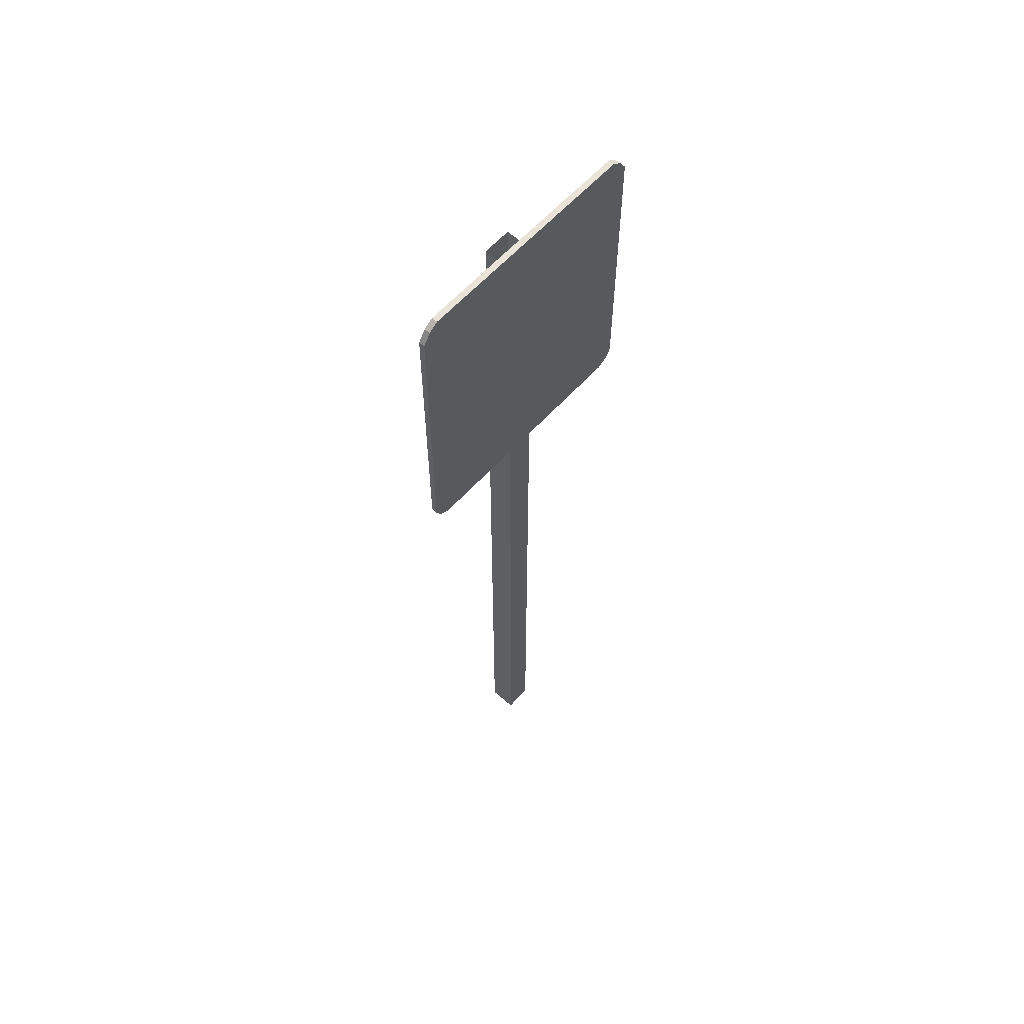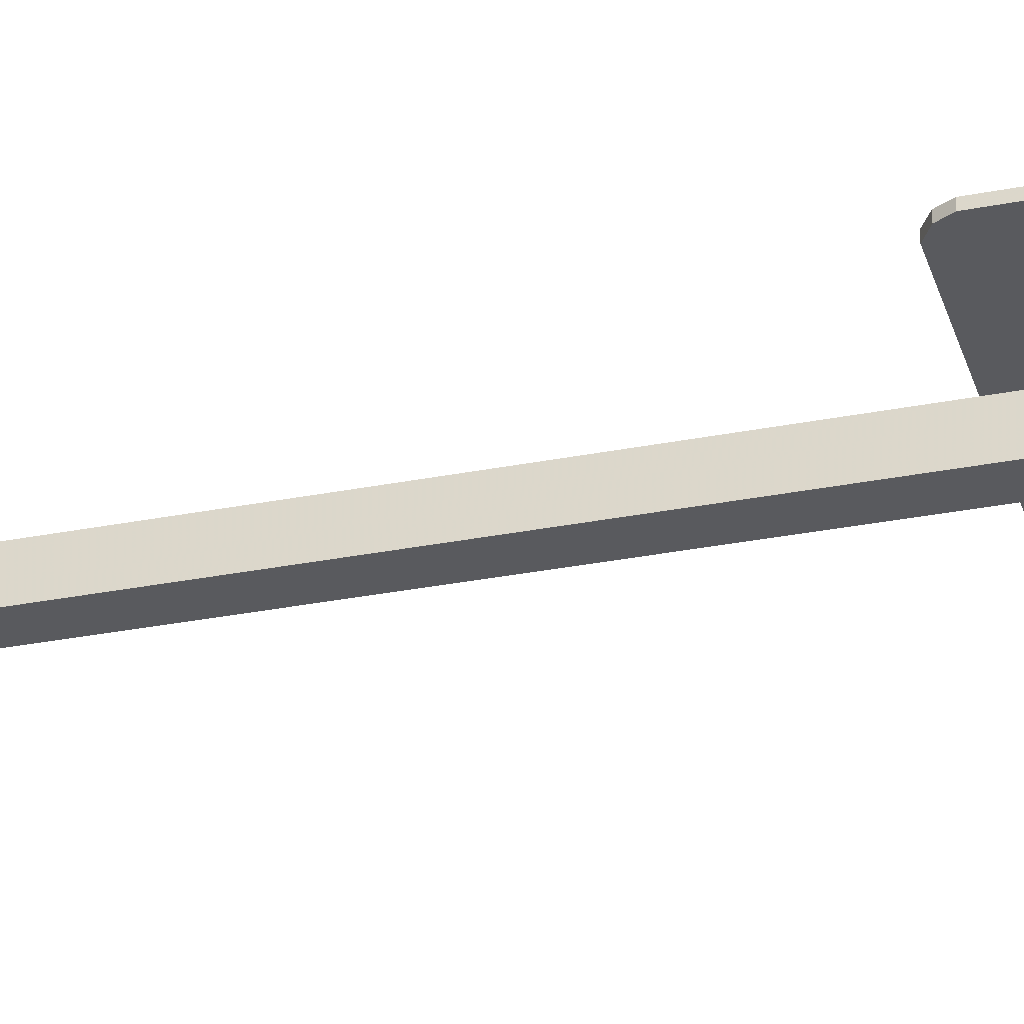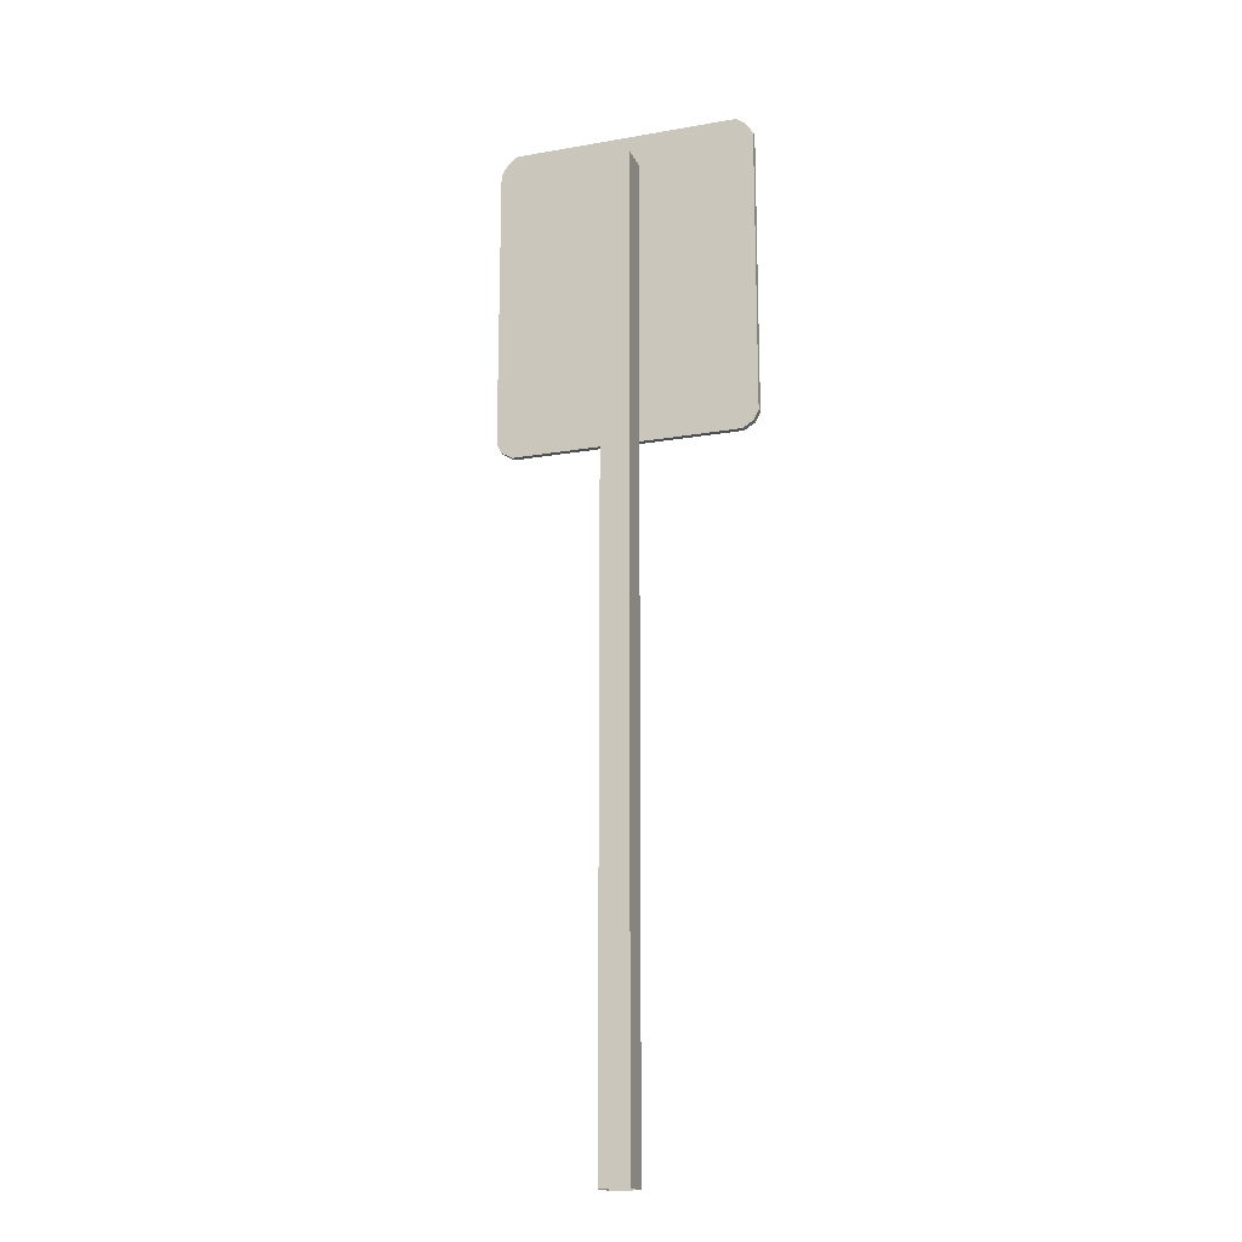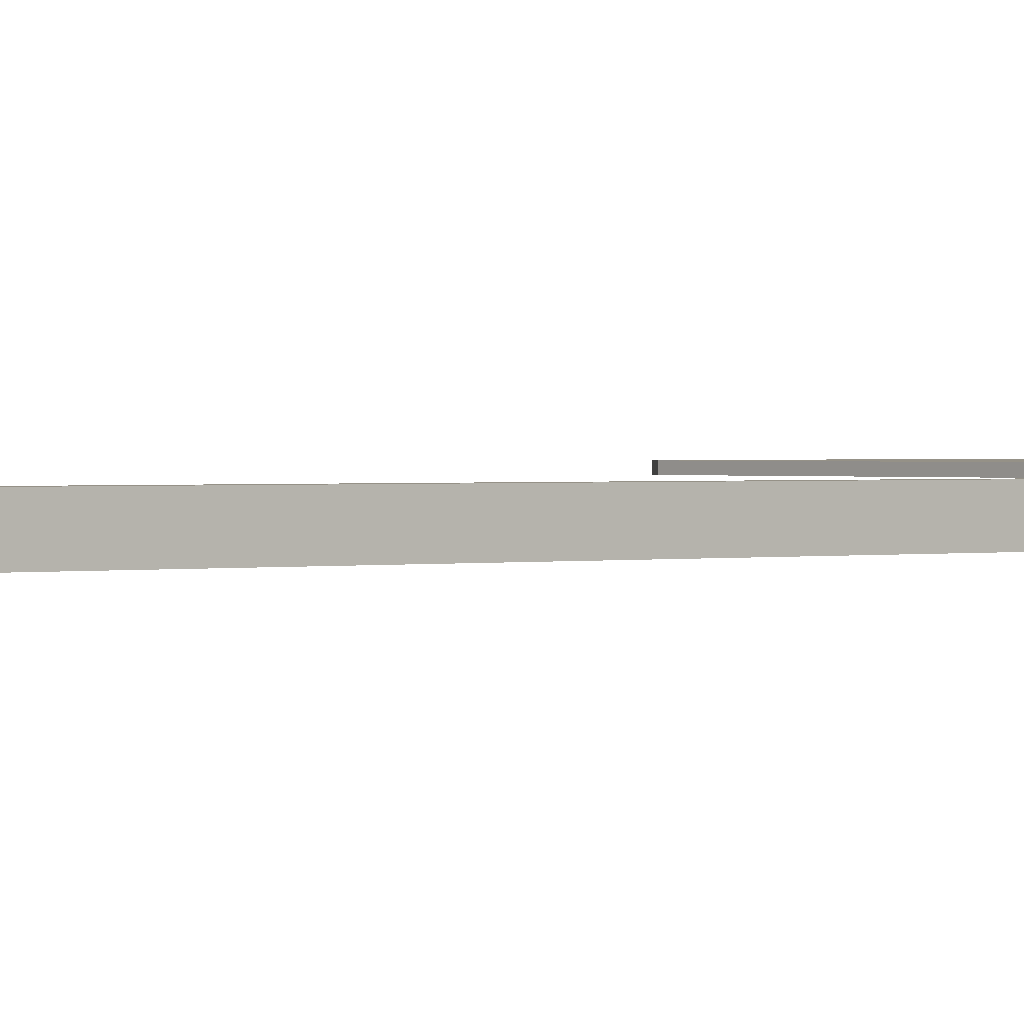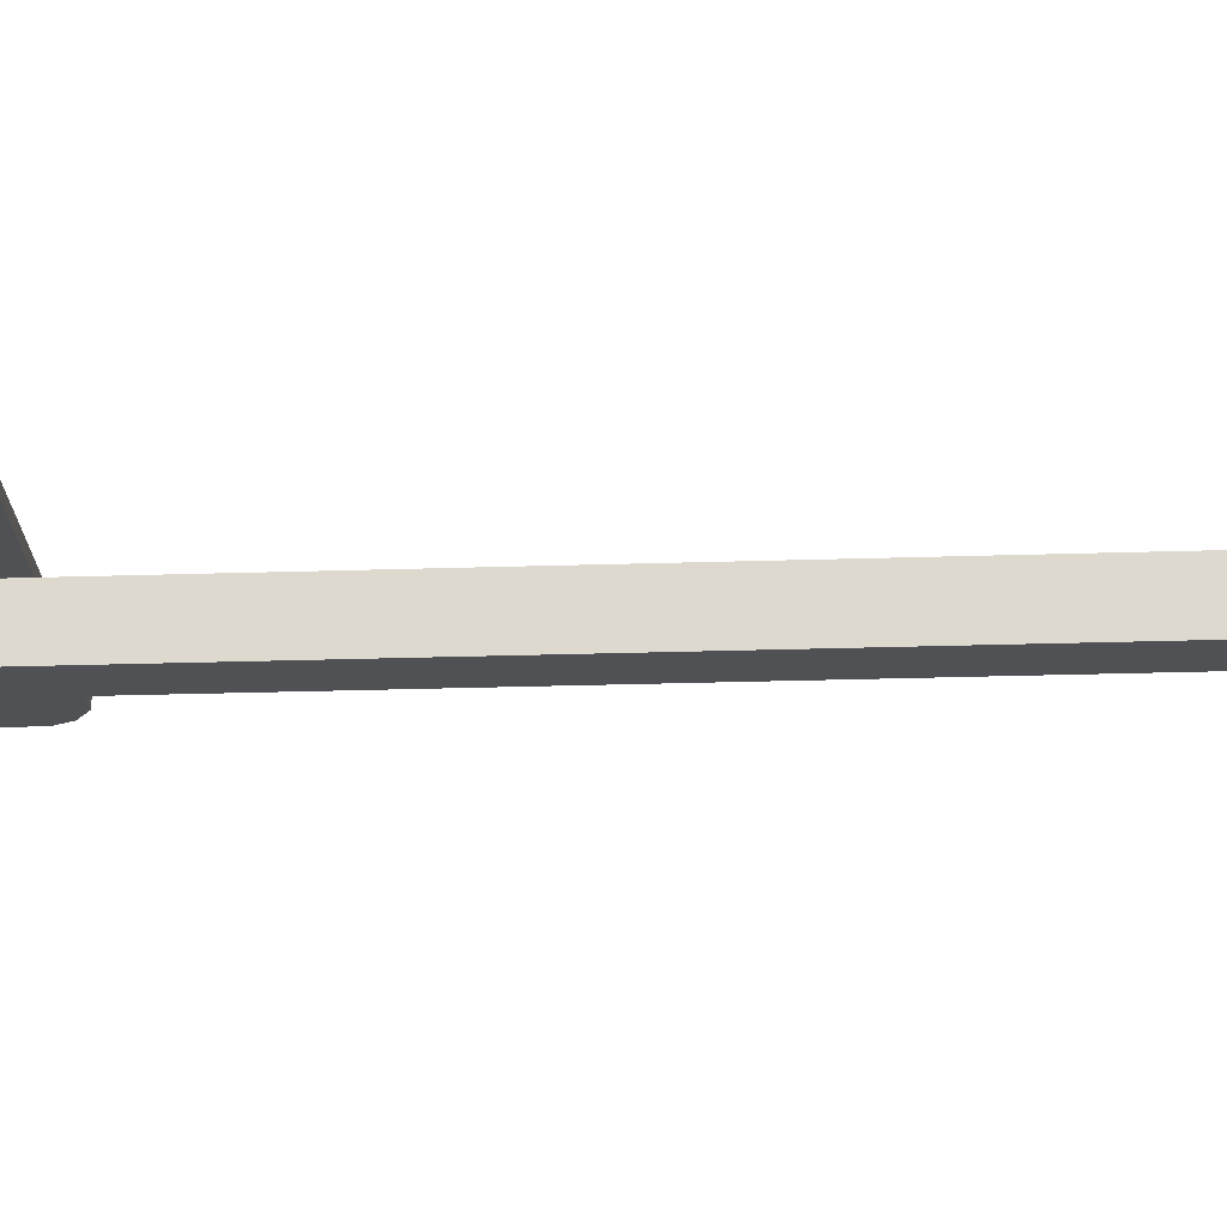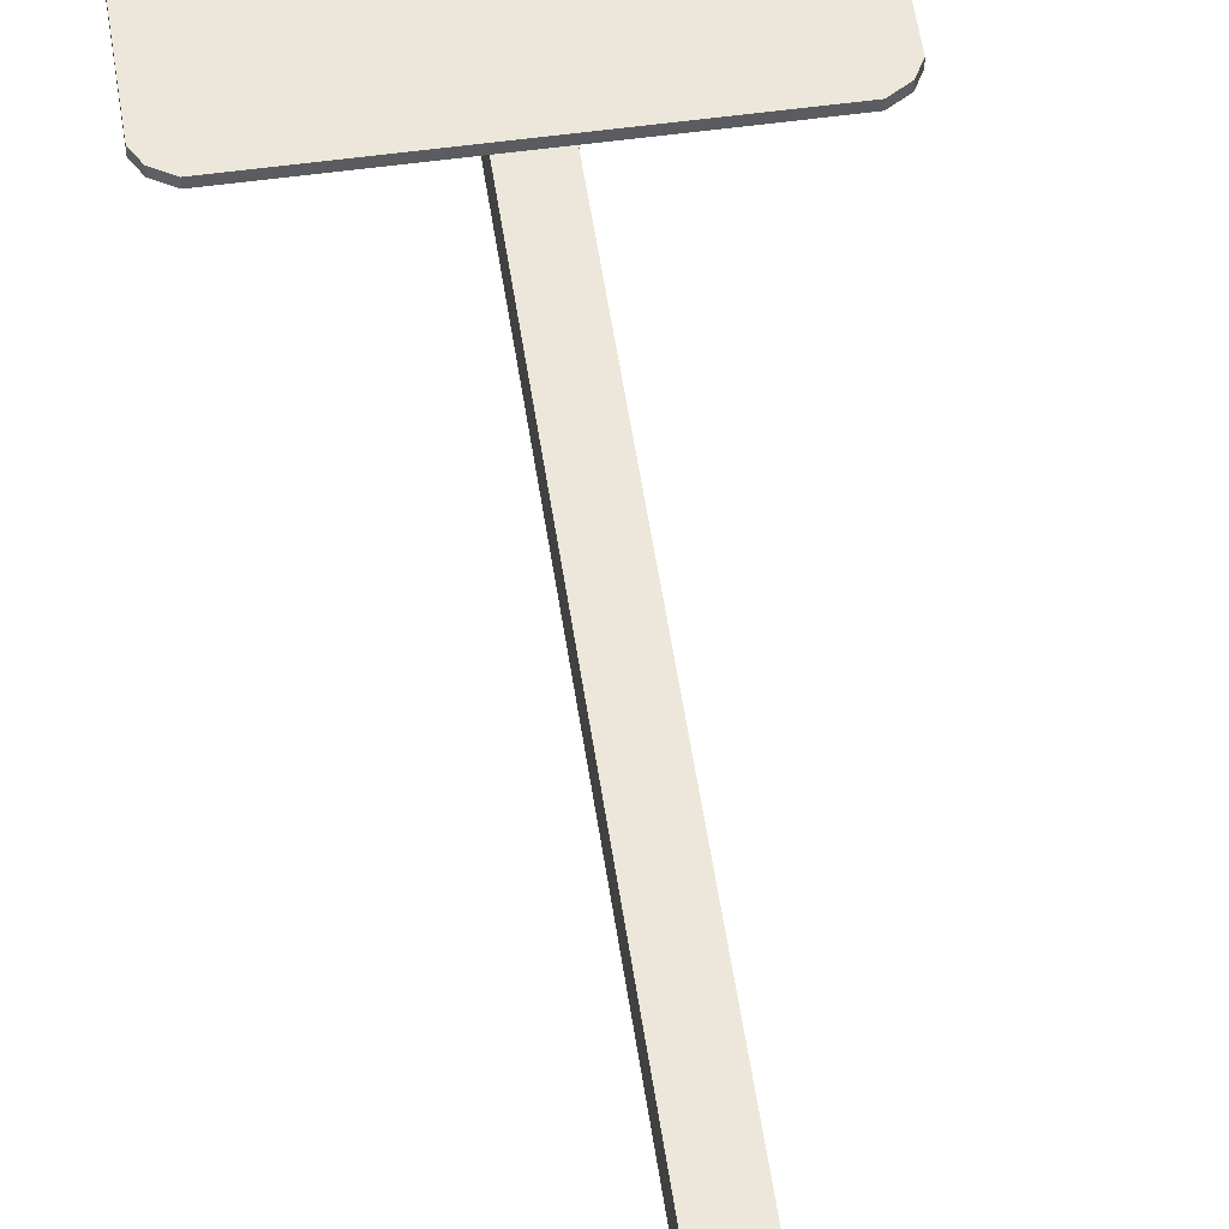
<metadata>
{"format":"obj","ext":"obj","renderer":"f3d","projection":"perspective","resolution":1024,"background":"white","views":[{"elev":61.0,"azim":-47.9,"up":"+Y"},{"elev":-31.3,"azim":105.7,"up":"+Z"},{"elev":-17.6,"azim":-161.1,"up":"+Y"},{"elev":0.8,"azim":48.9,"up":"+Z"},{"elev":-19.9,"azim":-86.2,"up":"+Z"},{"elev":53.7,"azim":-8.3,"up":"+Z"}]}
</metadata>
<code>
v 0.1068 0.07406 -0.1068
v 0.1068 0.07406 0.1068
v -0.1068 0.07406 0.1068
v -0.1068 0.07406 -0.1068
v 0.1068 7.231 -0.1068
v 0.1068 7.231 0.1068
v -0.1068 7.231 0.1068
v -0.1068 7.231 -0.1068
v 0.9045 7.423 0.1171
v 0.9221 5.138 0.1171
v -0.9221 5.138 0.1171
v -0.9045 7.423 0.1171
v 0.9045 7.423 0.1606
v 0.9221 5.138 0.1606
v -0.9221 5.138 0.1606
v -0.9045 7.423 0.1606
v 0 5.089 0.1171
v 0.96 6.292 0.1171
v 0 7.471 0.1171
v -0.96 6.292 0.1171
v 0.96 6.292 0.1606
v -0 5.089 0.1606
v -0.96 6.292 0.1606
v 0 7.471 0.1606
v 0.9221 5.138 0.1388
v 0.9045 7.423 0.1388
v -0.9221 5.138 0.1388
v -0.9045 7.423 0.1388
v 0 6.292 0.1171
v 0 6.292 0.1606
v 0.96 6.292 0.1388
v -0 5.089 0.1388
v -0.96 6.292 0.1388
v 0 7.471 0.1388
v 0.842 5.089 0.1171
v -0.842 5.089 0.1171
v 0.96 7.338 0.1171
v 0.96 5.207 0.1171
v 0.836 7.471 0.1171
v -0.836 7.471 0.1171
v -0.96 5.207 0.1171
v -0.96 7.338 0.1171
v 0.96 7.338 0.1606
v 0.96 5.207 0.1606
v 0.842 5.089 0.1606
v -0.842 5.089 0.1606
v -0.96 5.207 0.1606
v -0.96 7.338 0.1606
v 0.836 7.471 0.1606
v -0.836 7.471 0.1606
v 0.9221 5.138 0.1279
v 0.9221 5.138 0.1497
v 0.9045 7.423 0.1279
v 0.9045 7.423 0.1497
v -0.9221 5.138 0.1279
v -0.9221 5.138 0.1497
v -0.9045 7.423 0.1279
v -0.9045 7.423 0.1497
v 0 6.894 0.1171
v -0.48 6.292 0.1171
v 0 5.691 0.1171
v 0.48 6.292 0.1171
v -0.48 6.292 0.1606
v 0 6.894 0.1606
v 0.48 6.292 0.1606
v -0 5.691 0.1606
v 0.96 6.292 0.1497
v 0.96 7.338 0.1388
v 0.96 6.292 0.1279
v 0.96 5.207 0.1388
v -0 5.089 0.1497
v 0.842 5.089 0.1388
v -0 5.089 0.1279
v -0.842 5.089 0.1388
v -0.96 6.292 0.1497
v -0.96 5.207 0.1388
v -0.96 6.292 0.1279
v -0.96 7.338 0.1388
v 0 7.471 0.1497
v -0.836 7.471 0.1388
v 0 7.471 0.1279
v 0.836 7.471 0.1388
v -0.48 6.894 0.1171
v -0.48 5.691 0.1171
v 0.48 6.894 0.1171
v 0.48 5.691 0.1171
v -0.48 6.894 0.1606
v 0.48 6.894 0.1606
v -0.48 5.691 0.1606
v 0.48 5.691 0.1606
v 0.96 7.338 0.1497
v 0.96 7.338 0.1279
v 0.96 5.207 0.1497
v 0.96 5.207 0.1279
v 0.842 5.089 0.1497
v 0.842 5.089 0.1279
v -0.842 5.089 0.1497
v -0.842 5.089 0.1279
v -0.96 5.207 0.1497
v -0.96 5.207 0.1279
v -0.96 7.338 0.1497
v -0.96 7.338 0.1279
v -0.836 7.471 0.1497
v -0.836 7.471 0.1279
v 0.836 7.471 0.1497
v 0.836 7.471 0.1279
f 1 5 6 2
f 2 6 7 3
f 3 7 8 4
f 5 1 4 8
f 42 12 40 83
f 20 42 83 60
f 83 40 19 59
f 60 83 59 29
f 41 20 60 84
f 11 41 84 36
f 84 60 29 61
f 36 84 61 17
f 59 19 39 85
f 29 59 85 62
f 85 39 9 37
f 62 85 37 18
f 61 29 62 86
f 17 61 86 35
f 86 62 18 38
f 35 86 38 10
f 50 16 48 87
f 24 50 87 64
f 87 48 23 63
f 64 87 63 30
f 49 24 64 88
f 13 49 88 43
f 88 64 30 65
f 43 88 65 21
f 63 23 47 89
f 30 63 89 66
f 89 47 15 46
f 66 89 46 22
f 65 30 66 90
f 21 65 90 44
f 90 66 22 45
f 44 90 45 14
f 54 13 43 91
f 26 54 91 68
f 91 43 21 67
f 68 91 67 31
f 53 26 68 92
f 9 53 92 37
f 92 68 31 69
f 37 92 69 18
f 67 21 44 93
f 31 67 93 70
f 93 44 14 52
f 70 93 52 25
f 69 31 70 94
f 18 69 94 38
f 94 70 25 51
f 38 94 51 10
f 52 14 45 95
f 25 52 95 72
f 95 45 22 71
f 72 95 71 32
f 51 25 72 96
f 10 51 96 35
f 96 72 32 73
f 35 96 73 17
f 71 22 46 97
f 32 71 97 74
f 97 46 15 56
f 74 97 56 27
f 73 32 74 98
f 17 73 98 36
f 98 74 27 55
f 36 98 55 11
f 56 15 47 99
f 27 56 99 76
f 99 47 23 75
f 76 99 75 33
f 55 27 76 100
f 11 55 100 41
f 100 76 33 77
f 41 100 77 20
f 75 23 48 101
f 33 75 101 78
f 101 48 16 58
f 78 101 58 28
f 77 33 78 102
f 20 77 102 42
f 102 78 28 57
f 42 102 57 12
f 58 16 50 103
f 28 58 103 80
f 103 50 24 79
f 80 103 79 34
f 57 28 80 104
f 12 57 104 40
f 104 80 34 81
f 40 104 81 19
f 79 24 49 105
f 34 79 105 82
f 105 49 13 54
f 82 105 54 26
f 81 34 82 106
f 19 81 106 39
f 106 82 26 53
f 39 106 53 9

</code>
